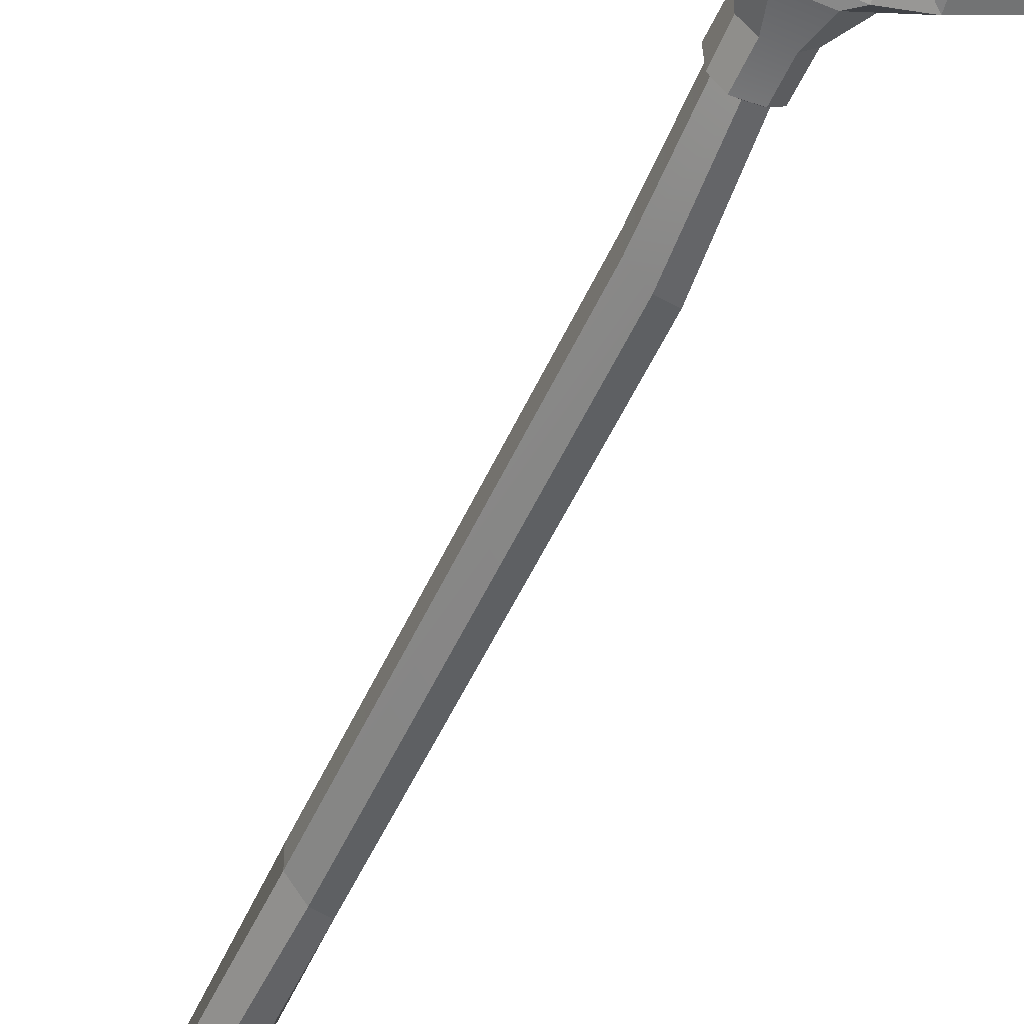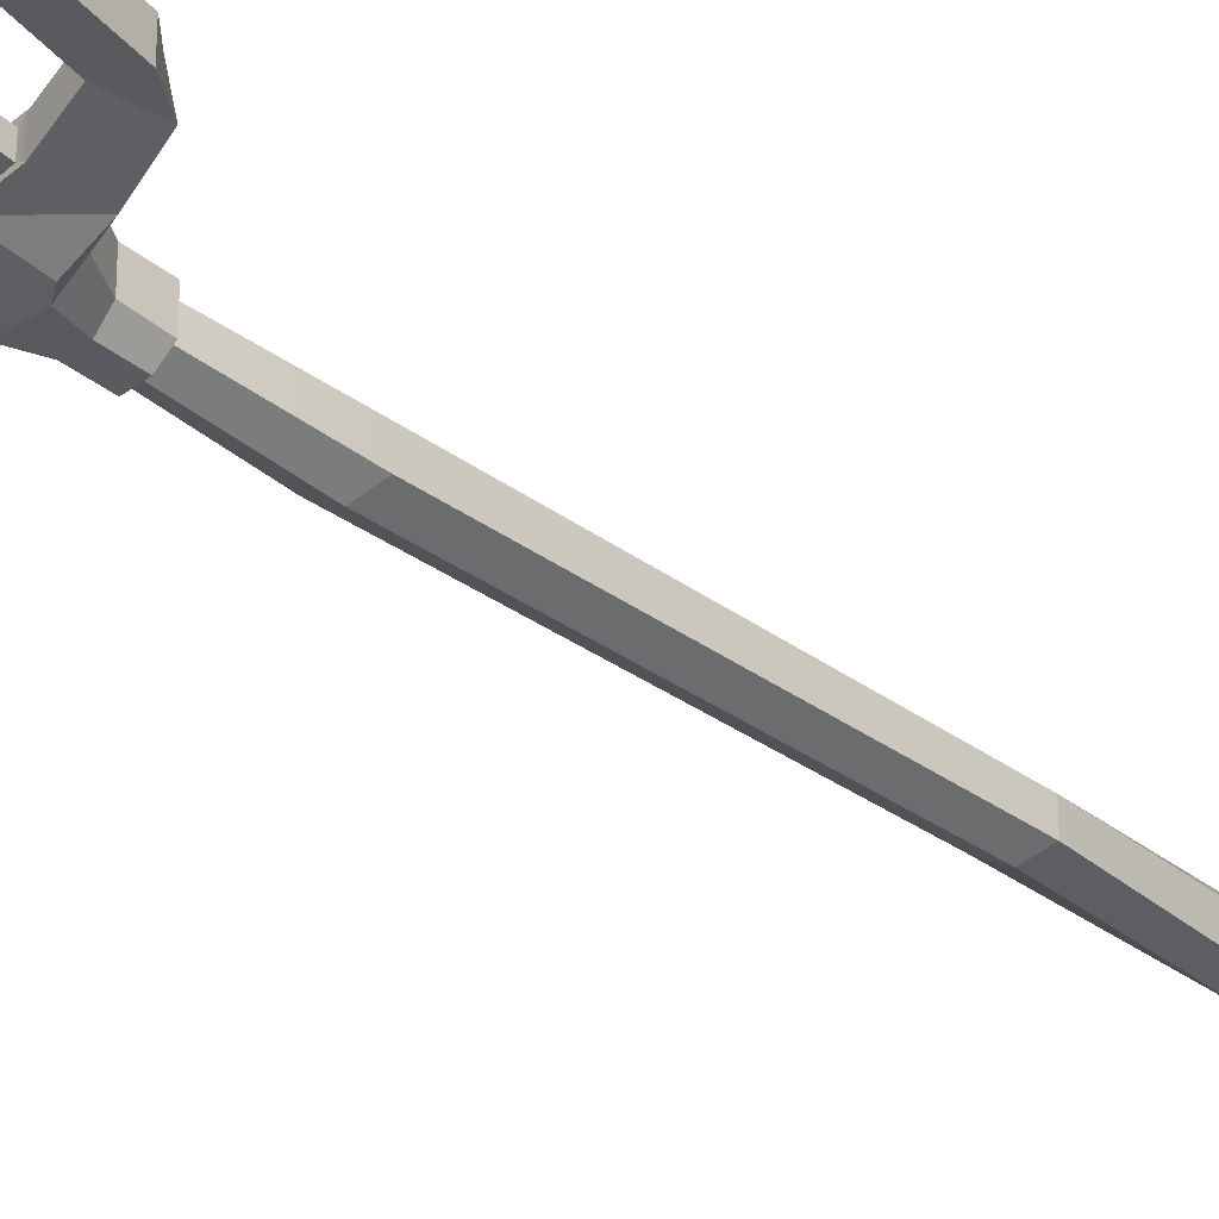
<metadata>
{"format":"obj","ext":"obj","renderer":"f3d","projection":"perspective","resolution":1024,"background":"white","views":[{"elev":-56.8,"azim":-24.2,"up":"+Z"},{"elev":-33.4,"azim":43.2,"up":"+Z"}]}
</metadata>
<code>
g SM_Item_Pitchfork_02
v 0.01096 1.584 -0.0141
v 0.004878 1.584 -0.03188
v -0.01537 1.584 -0.005106
v -0.02145 1.584 -0.02288
v 0.0002958 1.584 -0.002277
v -0.01079 1.584 -0.03472
v 0.01237 1.556 -0.03829
v 0.02256 1.556 -0.008478
v 0.00469 1.556 0.01135
v -0.02159 1.557 0.006612
v -0.03178 1.557 -0.0232
v -0.0139 1.556 -0.04304
v 0.02112 0.6473 0.008328
v 0.02112 0.6473 -0.01648
v 0.00275 0.6403 -0.0267
v -0.01562 0.6333 -0.01648
v -0.01562 0.6333 0.008328
v 0.00275 0.6403 0.01855
v 0.018 1.047 -0.001253
v 0.018 1.047 0.02204
v 0.0007484 1.039 0.03164
v -0.0165 1.03 0.02204
v -0.0165 1.03 -0.001253
v 0.0007484 1.039 -0.01086
v 0.01982 1.491 -0.02166
v 0.0283 1.491 0.003152
v 0.01343 1.491 0.01966
v -0.008436 1.491 0.01571
v -0.01692 1.491 -0.009097
v -0.002042 1.491 -0.0256
v -0.01751 0.5331 -0.00965
v -0.01751 0.5331 0.01181
v -0.001615 0.5345 0.02066
v 0.01428 0.5359 0.01181
v 0.01428 0.5359 -0.00965
v -0.001615 0.5345 -0.0185
v -0.02059 1.387 0.008195
v -0.00977 1.387 0.02789
v 0.009274 1.39 0.028
v 0.0194 1.393 0.01187
v 0.008585 1.393 -0.007821
v -0.01046 1.39 -0.007934
v -0.1592 0 0.04304
v 0.1606 0.0006476 0.04275
v -0.02877 0.463 -0.02568
v 0.02837 0.463 -0.02568
v 0.06319 0.4605 -0.0136
v 0.1063 0.4487 -0.001208
v -0.1081 0.4487 -0.001199
v -0.06387 0.4605 -0.01358
v -0.1253 0.4185 -0.001324
v -0.09963 0.4074 -0.0001142
v -0.05906 0.4181 -0.0103
v -0.01959 0.4211 -0.0131
v 0.01916 0.4211 -0.0131
v 0.05829 0.4181 -0.0103
v 0.1001 0.4081 -0.0002628
v 0.1252 0.4191 -0.001475
v 0.1014 0.4449 0.03219
v 0.1008 0.4077 0.02257
v 0.1253 0.4192 0.02406
v -0.064 0.4606 0.01863
v -0.05997 0.4183 0.01424
v -0.0198 0.4212 0.01222
v -0.02881 0.463 0.0261
v 0.02837 0.463 0.0261
v 0.01937 0.4212 0.01221
v 0.05921 0.4183 0.01425
v 0.06309 0.4606 0.01865
v -0.1254 0.4185 0.02421
v -0.1001 0.407 0.02273
v -0.1086 0.4487 0.02465
v -0.05243 0.4194 0.009761
v -0.02742 0.4218 0.007585
v -0.05574 0.0003215 0.03318
v -0.02718 0.4218 -0.008834
v -0.05227 0.4193 -0.006385
v 0.02693 0.4218 0.007584
v 0.0517 0.4194 0.009763
v 0.05519 0.0003138 0.03314
v 0.05153 0.4193 -0.006386
v 0.02669 0.4218 -0.008834
v -0.1484 0.3084 -0.007426
v 0.15 0.2907 -0.003622
v -0.1214 0.3051 -0.007299
v 0.1229 0.2888 -0.0008103
v -0.1224 0.305 0.01747
v -0.1451 0.3095 0.01867
v 0.1223 0.2915 0.0213
v 0.1504 0.2912 0.0213
v -0.05932 0.3013 0.005678
v -0.03482 0.2988 0.005748
v -0.03456 0.2986 -0.007102
v -0.05922 0.301 -0.007197
v 0.03693 0.294 0.008531
v 0.06189 0.2927 0.008469
v 0.06188 0.2923 -0.004407
v 0.0367 0.2937 -0.004321
v -0.1673 0.1552 0.01099
v 0.1676 0.1282 0.01402
v -0.1414 0.1502 0.01171
v -0.1432 0.142 0.03321
v -0.1676 0.147 0.03281
v 0.1655 0.1184 0.03443
v -0.04435 0.1363 0.0194
v -0.0436 0.1417 0.008691
v 0.06565 0.1284 0.01939
v 0.06597 0.1339 0.008189
v 0.1423 0.13 0.01361
v 0.144 0.1216 0.03415
v -0.06537 0.1399 0.01903
v -0.06568 0.1453 0.008159
v 0.04299 0.1308 0.01919
v 0.04239 0.1363 0.007888
v -0.165 0.04981 0.03335
v 0.1675 0.05161 0.03106
v -0.1529 0.04919 0.03337
v -0.1533 0.04706 0.04273
v -0.165 0.04765 0.04271
v 0.1675 0.04882 0.04212
v -0.05132 0.04617 0.03031
v -0.05113 0.04838 0.02677
v 0.06158 0.04655 0.02964
v 0.06172 0.04889 0.02464
v 0.153 0.05072 0.03122
v 0.1535 0.04811 0.04227
v -0.06016 0.0464 0.03033
v -0.06026 0.04843 0.0268
v 0.0494 0.04621 0.02963
v 0.04861 0.04845 0.02473
v -0.03716 0.4712 -0.01249
v -0.01694 0.4712 -0.02665
v -0.03741 0.4712 0.01728
v -0.01696 0.4712 0.02723
v 0.01663 0.4712 -0.02665
v 0.03691 0.4712 -0.0125
v 0.01664 0.4712 0.02723
v 0.03683 0.4712 0.01733
v -0.02147 0.4993 -0.01084
v -0.009772 0.4993 -0.02403
v -0.02151 0.4993 0.0157
v -0.009776 0.4993 0.02494
v 0.009521 0.4993 -0.02403
v 0.02121 0.4993 -0.01084
v 0.009523 0.4993 0.02494
v 0.02122 0.4993 0.0157
v -0.02066 0.5316 -0.01103
v -0.01 0.5318 -0.02417
v -0.02184 0.5321 0.01576
v -0.00859 0.5324 0.02539
v 0.009056 0.5307 -0.02408
v 0.02021 0.5327 -0.0117
v 0.009485 0.5331 0.02494
v 0.02021 0.5327 0.01592
v 0.018 1.047 -0.001253
v 0.02112 0.6473 -0.01648
v -0.01562 0.6333 0.008328
v -0.0165 1.03 0.02204
v 0.02112 0.6473 0.008328
v 0.00275 0.6403 0.01855
v 0.0007484 1.039 0.03164
v 0.018 1.047 0.02204
v -0.0165 1.03 -0.001253
v -0.01562 0.6333 -0.01648
v 0.00275 0.6403 -0.0267
v 0.0007484 1.039 -0.01086
v 0.0002958 1.584 -0.002277
v 0.00469 1.556 0.01135
v -0.01537 1.584 -0.005106
v -0.02159 1.557 0.006612
v -0.02145 1.584 -0.02288
v -0.03178 1.557 -0.0232
v -0.0139 1.556 -0.04304
v -0.01079 1.584 -0.03472
v 0.01237 1.556 -0.03829
v 0.02256 1.556 -0.008478
v 0.01096 1.584 -0.0141
v 0.004878 1.584 -0.03188
v 0.00275 0.6403 -0.0267
v 0.01428 0.5359 -0.00965
v 0.02112 0.6473 -0.01648
v -0.001615 0.5345 -0.0185
v -0.01751 0.5331 -0.00965
v -0.01751 0.5331 0.01181
v 0.01428 0.5359 0.01181
v -0.001615 0.5345 0.02066
v 0.0194 1.393 0.01187
v 0.0283 1.491 0.003152
v 0.009274 1.39 0.028
v 0.01343 1.491 0.01966
v -0.008436 1.491 0.01571
v -0.00977 1.387 0.02789
v -0.01692 1.491 -0.009097
v -0.02059 1.387 0.008195
v -0.002042 1.491 -0.0256
v -0.01046 1.39 -0.007934
v 0.008585 1.393 -0.007821
v 0.01982 1.491 -0.02166
v 0.01982 1.491 -0.02166
v 0.0283 1.491 0.003152
v 0.02256 1.556 -0.008478
v 0.01237 1.556 -0.03829
v 0.0283 1.491 0.003152
v 0.01343 1.491 0.01966
v 0.00469 1.556 0.01135
v 0.02256 1.556 -0.008478
v 0.00469 1.556 0.01135
v -0.02159 1.557 0.006612
v -0.02159 1.557 0.006612
v -0.008436 1.491 0.01571
v -0.01692 1.491 -0.009097
v -0.03178 1.557 -0.0232
v -0.03178 1.557 -0.0232
v -0.01692 1.491 -0.009097
v -0.002042 1.491 -0.0256
v -0.0139 1.556 -0.04304
v 0.01237 1.556 -0.03829
v -0.0139 1.556 -0.04304
v 0.004878 1.584 -0.03188
v 0.01096 1.584 -0.0141
v -0.01079 1.584 -0.03472
v -0.01537 1.584 -0.005106
v -0.02145 1.584 -0.02288
v 0.0002958 1.584 -0.002277
v -0.0165 1.03 0.02204
v -0.0165 1.03 -0.001253
v -0.02059 1.387 0.008195
v -0.00977 1.387 0.02789
v 0.0007484 1.039 0.03164
v -0.0165 1.03 0.02204
v -0.00977 1.387 0.02789
v 0.009274 1.39 0.028
v 0.018 1.047 0.02204
v 0.0007484 1.039 0.03164
v 0.009274 1.39 0.028
v 0.0194 1.393 0.01187
v 0.018 1.047 -0.001253
v 0.018 1.047 0.02204
v 0.0194 1.393 0.01187
v 0.008585 1.393 -0.007821
v -0.01046 1.39 -0.007934
v 0.0007484 1.039 -0.01086
v 0.018 1.047 -0.001253
v 0.008585 1.393 -0.007821
v -0.02059 1.387 0.008195
v -0.0165 1.03 -0.001253
v 0.0007484 1.039 -0.01086
v -0.01046 1.39 -0.007934
v 0.02837 0.463 0.0261
v 0.01937 0.4212 0.01221
v -0.0198 0.4212 0.01222
v -0.02881 0.463 0.0261
v 0.1014 0.4449 0.03219
v 0.1008 0.4077 0.02257
v 0.06309 0.4606 0.01865
v -0.064 0.4606 0.01863
v -0.1001 0.407 0.02273
v -0.1086 0.4487 0.02465
v 0.1253 0.4192 0.02406
v 0.1008 0.4077 0.02257
v 0.02837 0.463 -0.02568
v -0.02877 0.463 -0.02568
v -0.01959 0.4211 -0.0131
v 0.01916 0.4211 -0.0131
v 0.1063 0.4487 -0.001208
v 0.06319 0.4605 -0.0136
v 0.1001 0.4081 -0.0002628
v -0.06387 0.4605 -0.01358
v -0.1081 0.4487 -0.001199
v -0.09963 0.4074 -0.0001142
v -0.1592 0 0.04304
v 0.1252 0.4191 -0.001475
v 0.1253 0.4192 0.02406
v 0.1014 0.4449 0.03219
v 0.1063 0.4487 -0.001208
v -0.1081 0.4487 -0.001199
v -0.1086 0.4487 0.02465
v -0.1254 0.4185 0.02421
v -0.1253 0.4185 -0.001324
v -0.01959 0.4211 -0.0131
v -0.0198 0.4212 0.01222
v 0.01937 0.4212 0.01221
v 0.01916 0.4211 -0.0131
v 0.1063 0.4487 -0.001208
v 0.1014 0.4449 0.03219
v 0.06309 0.4606 0.01865
v 0.06319 0.4605 -0.0136
v 0.05829 0.4181 -0.0103
v 0.05921 0.4183 0.01425
v 0.1008 0.4077 0.02257
v 0.1001 0.4081 -0.0002628
v -0.06387 0.4605 -0.01358
v -0.064 0.4606 0.01863
v -0.1086 0.4487 0.02465
v -0.1081 0.4487 -0.001199
v -0.09963 0.4074 -0.0001142
v -0.1001 0.407 0.02273
v -0.05997 0.4183 0.01424
v -0.05906 0.4181 -0.0103
v -0.1592 0 0.04304
v -0.1533 0.04706 0.04273
v -0.1529 0.04919 0.03337
v -0.1253 0.4185 -0.001324
v -0.1254 0.4185 0.02421
v -0.05227 0.4193 -0.006385
v -0.05243 0.4194 0.009761
v -0.05932 0.3013 0.005678
v -0.05922 0.301 -0.007197
v 0.02669 0.4218 -0.008834
v 0.02693 0.4218 0.007584
v 0.03693 0.294 0.008531
v 0.0367 0.2937 -0.004321
v 0.1001 0.4081 -0.0002628
v 0.1008 0.4077 0.02257
v 0.1223 0.2915 0.0213
v 0.1229 0.2888 -0.0008103
v -0.0198 0.4212 0.01222
v -0.02742 0.4218 0.007585
v -0.05243 0.4194 0.009761
v -0.05997 0.4183 0.01424
v -0.05906 0.4181 -0.0103
v -0.05227 0.4193 -0.006385
v -0.02718 0.4218 -0.008834
v -0.01959 0.4211 -0.0131
v -0.05997 0.4183 0.01424
v -0.05243 0.4194 0.009761
v -0.05227 0.4193 -0.006385
v -0.05906 0.4181 -0.0103
v -0.02718 0.4218 -0.008834
v -0.02742 0.4218 0.007585
v 0.05921 0.4183 0.01425
v 0.0517 0.4194 0.009763
v 0.02693 0.4218 0.007584
v 0.01937 0.4212 0.01221
v 0.01916 0.4211 -0.0131
v 0.02669 0.4218 -0.008834
v 0.05153 0.4193 -0.006386
v 0.05829 0.4181 -0.0103
v 0.02693 0.4218 0.007584
v 0.02669 0.4218 -0.008834
v 0.05153 0.4193 -0.006386
v 0.0517 0.4194 0.009763
v -0.1451 0.3095 0.01867
v -0.03482 0.2988 0.005748
v -0.05932 0.3013 0.005678
v 0.1504 0.2912 0.0213
v 0.1223 0.2915 0.0213
v -0.1484 0.3084 -0.007426
v -0.05922 0.301 -0.007197
v -0.03456 0.2986 -0.007102
v 0.1229 0.2888 -0.0008103
v 0.15 0.2907 -0.003622
v -0.1224 0.305 0.01747
v -0.1001 0.407 0.02273
v -0.09963 0.4074 -0.0001142
v -0.1214 0.3051 -0.007299
v -0.06537 0.1399 0.01903
v -0.06568 0.1453 0.008159
v -0.03482 0.2988 0.005748
v -0.02742 0.4218 0.007585
v -0.02718 0.4218 -0.008834
v -0.03456 0.2986 -0.007102
v 0.04299 0.1308 0.01919
v 0.04239 0.1363 0.007888
v 0.06189 0.2927 0.008469
v 0.0517 0.4194 0.009763
v 0.05153 0.4193 -0.006386
v 0.06188 0.2923 -0.004407
v 0.144 0.1216 0.03415
v 0.1423 0.13 0.01361
v 0.1504 0.2912 0.0213
v 0.1253 0.4192 0.02406
v 0.1252 0.4191 -0.001475
v 0.15 0.2907 -0.003622
v -0.1676 0.147 0.03281
v -0.1451 0.3095 0.01867
v -0.1224 0.305 0.01747
v -0.1214 0.3051 -0.007299
v -0.1484 0.3084 -0.007426
v -0.1673 0.1552 0.01099
v -0.1432 0.142 0.03321
v -0.1414 0.1502 0.01171
v -0.04435 0.1363 0.0194
v -0.0436 0.1417 0.008691
v 0.06565 0.1284 0.01939
v 0.06597 0.1339 0.008189
v 0.1655 0.1184 0.03443
v 0.1504 0.2912 0.0213
v 0.15 0.2907 -0.003622
v 0.1676 0.1282 0.01402
v -0.05132 0.04617 0.03031
v 0.06158 0.04655 0.02964
v 0.1675 0.04882 0.04212
v -0.05113 0.04838 0.02677
v 0.04239 0.1363 0.007888
v 0.06172 0.04889 0.02464
v 0.06597 0.1339 0.008189
v 0.1423 0.13 0.01361
v 0.1675 0.05161 0.03106
v 0.1676 0.1282 0.01402
v -0.1676 0.147 0.03281
v -0.165 0.04765 0.04271
v -0.165 0.04981 0.03335
v -0.1673 0.1552 0.01099
v -0.06537 0.1399 0.01903
v -0.06016 0.0464 0.03033
v -0.06026 0.04843 0.0268
v -0.06568 0.1453 0.008159
v 0.0494 0.04621 0.02963
v 0.04861 0.04845 0.02473
v 0.1535 0.04811 0.04227
v 0.153 0.05072 0.03122
v 0.06158 0.04655 0.02964
v 0.06172 0.04889 0.02464
v 0.1675 0.04882 0.04212
v 0.1675 0.05161 0.03106
v -0.05574 0.0003215 0.03318
v 0.05519 0.0003138 0.03314
v 0.1675 0.04882 0.04212
v 0.1606 0.0006476 0.04275
v 0.1535 0.04811 0.04227
v -0.05574 0.0003215 0.03318
v 0.05519 0.0003138 0.03314
v 0.1606 0.0006476 0.04275
v -0.1592 0 0.04304
v -0.05574 0.0003215 0.03318
v 0.05519 0.0003138 0.03314
v 0.1606 0.0006476 0.04275
v -0.064 0.4606 0.01863
v -0.0198 0.4212 0.01222
v -0.05997 0.4183 0.01424
v 0.06309 0.4606 0.01865
v 0.05921 0.4183 0.01425
v 0.01937 0.4212 0.01221
v 0.01916 0.4211 -0.0131
v 0.05829 0.4181 -0.0103
v 0.06319 0.4605 -0.0136
v -0.06387 0.4605 -0.01358
v -0.05906 0.4181 -0.0103
v -0.01959 0.4211 -0.0131
v -0.02877 0.463 -0.02568
v -0.06387 0.4605 -0.01358
v -0.06387 0.4605 -0.01358
v -0.03716 0.4712 -0.01249
v -0.064 0.4606 0.01863
v -0.064 0.4606 0.01863
v -0.03741 0.4712 0.01728
v -0.02881 0.463 0.0261
v 0.06319 0.4605 -0.0136
v 0.02837 0.463 -0.02568
v 0.02837 0.463 0.0261
v 0.06309 0.4606 0.01865
v 0.06309 0.4606 0.01865
v 0.03683 0.4712 0.01733
v 0.03691 0.4712 -0.0125
v 0.06319 0.4605 -0.0136
v 0.02837 0.463 -0.02568
v 0.01663 0.4712 -0.02665
v -0.01694 0.4712 -0.02665
v -0.02877 0.463 -0.02568
v -0.02881 0.463 0.0261
v -0.01696 0.4712 0.02723
v 0.01664 0.4712 0.02723
v 0.02837 0.463 0.0261
v -0.01694 0.4712 -0.02665
v -0.03716 0.4712 -0.01249
v -0.03716 0.4712 -0.01249
v -0.02147 0.4993 -0.01084
v -0.03741 0.4712 0.01728
v -0.03741 0.4712 0.01728
v -0.02151 0.4993 0.0157
v -0.01696 0.4712 0.02723
v 0.03691 0.4712 -0.0125
v 0.01663 0.4712 -0.02665
v 0.01664 0.4712 0.02723
v 0.03683 0.4712 0.01733
v 0.03683 0.4712 0.01733
v 0.02122 0.4993 0.0157
v 0.02121 0.4993 -0.01084
v 0.03691 0.4712 -0.0125
v 0.01663 0.4712 -0.02665
v 0.009521 0.4993 -0.02403
v -0.009772 0.4993 -0.02403
v -0.01694 0.4712 -0.02665
v -0.01696 0.4712 0.02723
v -0.009776 0.4993 0.02494
v 0.009523 0.4993 0.02494
v 0.01664 0.4712 0.02723
v -0.009772 0.4993 -0.02403
v -0.02147 0.4993 -0.01084
v -0.02147 0.4993 -0.01084
v -0.02066 0.5316 -0.01103
v -0.02151 0.4993 0.0157
v -0.02151 0.4993 0.0157
v -0.02184 0.5321 0.01576
v -0.009776 0.4993 0.02494
v 0.02121 0.4993 -0.01084
v 0.009521 0.4993 -0.02403
v 0.009523 0.4993 0.02494
v 0.02122 0.4993 0.0157
v 0.02122 0.4993 0.0157
v 0.02021 0.5327 0.01592
v 0.02021 0.5327 -0.0117
v 0.02121 0.4993 -0.01084
v 0.009056 0.5307 -0.02408
v -0.01 0.5318 -0.02417
v -0.00859 0.5324 0.02539
v 0.009485 0.5331 0.02494
v 0.02021 0.5327 0.01592
v 0.01428 0.5359 0.01181
v 0.01428 0.5359 -0.00965
v 0.02021 0.5327 -0.0117
v -0.001615 0.5345 -0.0185
v 0.009056 0.5307 -0.02408
v 0.02021 0.5327 -0.0117
v 0.01428 0.5359 -0.00965
v -0.01751 0.5331 -0.00965
v -0.02066 0.5316 -0.01103
v -0.01 0.5318 -0.02417
v -0.001615 0.5345 -0.0185
v -0.01 0.5318 -0.02417
v 0.009056 0.5307 -0.02408
v -0.001615 0.5345 -0.0185
v -0.01751 0.5331 0.01181
v -0.02184 0.5321 0.01576
v -0.02066 0.5316 -0.01103
v -0.01751 0.5331 -0.00965
v -0.001615 0.5345 0.02066
v -0.00859 0.5324 0.02539
v -0.02184 0.5321 0.01576
v -0.01751 0.5331 0.01181
v -0.001615 0.5345 0.02066
v 0.009485 0.5331 0.02494
v -0.00859 0.5324 0.02539
v 0.01428 0.5359 0.01181
v 0.02021 0.5327 0.01592
v 0.009485 0.5331 0.02494
v -0.001615 0.5345 0.02066
g SM_Item_Pitchfork_02_0
f 60 61 59
f 64 65 62
f 67 69 66
f 45 54 50
f 47 55 46
f 124 123 80
f 116 120 44
f 421 420 419
f 431 430 429
f 434 433 432
f 437 436 435
f 440 439 438
f 523 522 521
f 534 533 532
f 14 15 24
f 19 14 24
f 20 13 155
f 13 156 155
f 156 13 35
f 13 34 35
f 21 22 18
f 22 17 18
f 18 17 33
f 17 184 33
f 158 23 157
f 23 16 157
f 16 183 157
f 183 32 157
f 162 161 159
f 161 160 159
f 159 160 185
f 160 186 185
f 166 165 163
f 165 164 163
f 165 182 164
f 182 31 164
f 5 9 8
f 1 5 8
f 10 168 167
f 3 10 167
f 11 170 169
f 4 11 169
f 12 172 171
f 6 12 171
f 2 7 173
f 174 2 173
f 177 176 175
f 178 177 175
f 180 36 179
f 181 180 179
f 26 40 41
f 25 26 41
f 27 39 187
f 188 27 187
f 28 38 189
f 190 28 189
f 28 190 207
f 208 28 207
f 37 192 191
f 29 37 191
f 42 194 193
f 30 42 193
f 197 196 195
f 198 197 195
f 217 198 195
f 218 217 195
f 201 200 199
f 202 201 199
f 205 204 203
f 206 205 203
f 211 210 209
f 212 211 209
f 215 214 213
f 216 215 213
f 221 220 219
f 221 223 220
f 223 222 220
f 224 220 222
f 227 226 225
f 228 227 225
f 231 230 229
f 232 231 229
f 235 234 233
f 236 235 233
f 239 238 237
f 240 239 237
f 243 242 241
f 244 243 241
f 247 246 245
f 248 247 245
f 71 72 70
f 71 70 343
f 87 71 343
f 251 250 249
f 252 251 249
f 68 254 253
f 255 68 253
f 257 63 256
f 258 257 256
f 118 119 43
f 118 102 119
f 102 375 119
f 102 377 375
f 377 376 375
f 91 92 74
f 73 91 74
f 78 95 79
f 95 96 79
f 95 113 96
f 113 107 96
f 113 129 107
f 129 392 107
f 129 418 392
f 89 90 259
f 260 89 259
f 58 57 48
f 86 57 58
f 84 86 58
f 49 52 51
f 51 52 85
f 348 51 85
f 263 262 261
f 264 263 261
f 56 266 265
f 267 56 265
f 270 269 268
f 53 270 268
f 115 117 271
f 115 380 117
f 380 101 117
f 380 379 101
f 379 378 101
f 94 77 76
f 93 94 76
f 98 82 81
f 97 98 81
f 97 108 98
f 108 114 98
f 274 273 272
f 275 274 272
f 278 277 276
f 279 278 276
f 286 285 284
f 287 286 284
f 291 290 288
f 290 289 288
f 289 342 288
f 342 341 288
f 294 293 292
f 295 294 292
f 298 297 296
f 299 298 296
f 302 301 300
f 302 382 301
f 382 381 301
f 382 356 381
f 356 353 381
f 356 355 353
f 355 354 353
f 88 304 303
f 83 88 303
f 83 99 88
f 99 103 88
f 307 306 305
f 308 307 305
f 308 358 307
f 358 357 307
f 122 121 75
f 122 384 121
f 384 383 121
f 384 362 383
f 362 359 383
f 362 361 359
f 361 360 359
f 311 310 309
f 312 311 309
f 312 364 311
f 364 363 311
f 364 410 363
f 410 409 363
f 410 427 409
f 315 314 313
f 316 315 313
f 316 370 315
f 370 369 315
f 370 412 369
f 412 411 369
f 412 428 411
f 319 318 317
f 320 319 317
f 323 322 321
f 324 323 321
f 327 326 325
f 328 327 325
f 330 329 280
f 281 330 280
f 282 281 280
f 283 282 280
f 283 340 282
f 340 339 282
f 333 332 331
f 334 333 331
f 337 336 335
f 338 337 335
f 345 111 344
f 111 105 344
f 111 127 105
f 127 391 105
f 127 417 391
f 347 110 346
f 110 104 346
f 110 126 104
f 126 393 104
f 350 106 349
f 106 112 349
f 106 394 112
f 394 128 112
f 394 422 128
f 100 109 351
f 352 100 351
f 367 366 365
f 368 367 365
f 368 365 385
f 386 368 385
f 386 385 413
f 414 386 413
f 373 372 371
f 374 373 371
f 389 388 387
f 390 389 387
f 390 387 415
f 416 390 415
f 397 396 395
f 396 130 395
f 396 423 130
f 400 399 398
f 399 125 398
f 399 424 125
f 404 403 401
f 403 402 401
f 403 425 402
f 408 407 405
f 407 406 405
f 407 426 406
f 131 132 441
f 442 131 441
f 133 444 443
f 445 133 443
f 134 447 446
f 448 134 446
f 135 136 449
f 450 135 449
f 138 137 451
f 452 138 451
f 455 454 453
f 456 455 453
f 459 458 457
f 460 459 457
f 463 462 461
f 464 463 461
f 139 140 465
f 466 139 465
f 141 468 467
f 469 141 467
f 142 471 470
f 472 142 470
f 143 144 473
f 474 143 473
f 146 145 475
f 476 146 475
f 479 478 477
f 480 479 477
f 484 483 481
f 483 482 481
f 483 506 482
f 506 505 482
f 488 487 485
f 487 486 485
f 487 508 486
f 508 507 486
f 147 148 489
f 490 147 489
f 149 492 491
f 493 149 491
f 150 495 494
f 496 150 494
f 151 152 497
f 498 151 497
f 154 153 499
f 500 154 499
f 503 502 501
f 504 503 501
f 511 510 509
f 512 511 509
f 515 514 513
f 516 515 513
f 519 518 517
f 520 519 517
f 526 525 524
f 527 526 524
f 530 529 528
f 531 530 528
f 537 536 535
f 538 537 535

</code>
